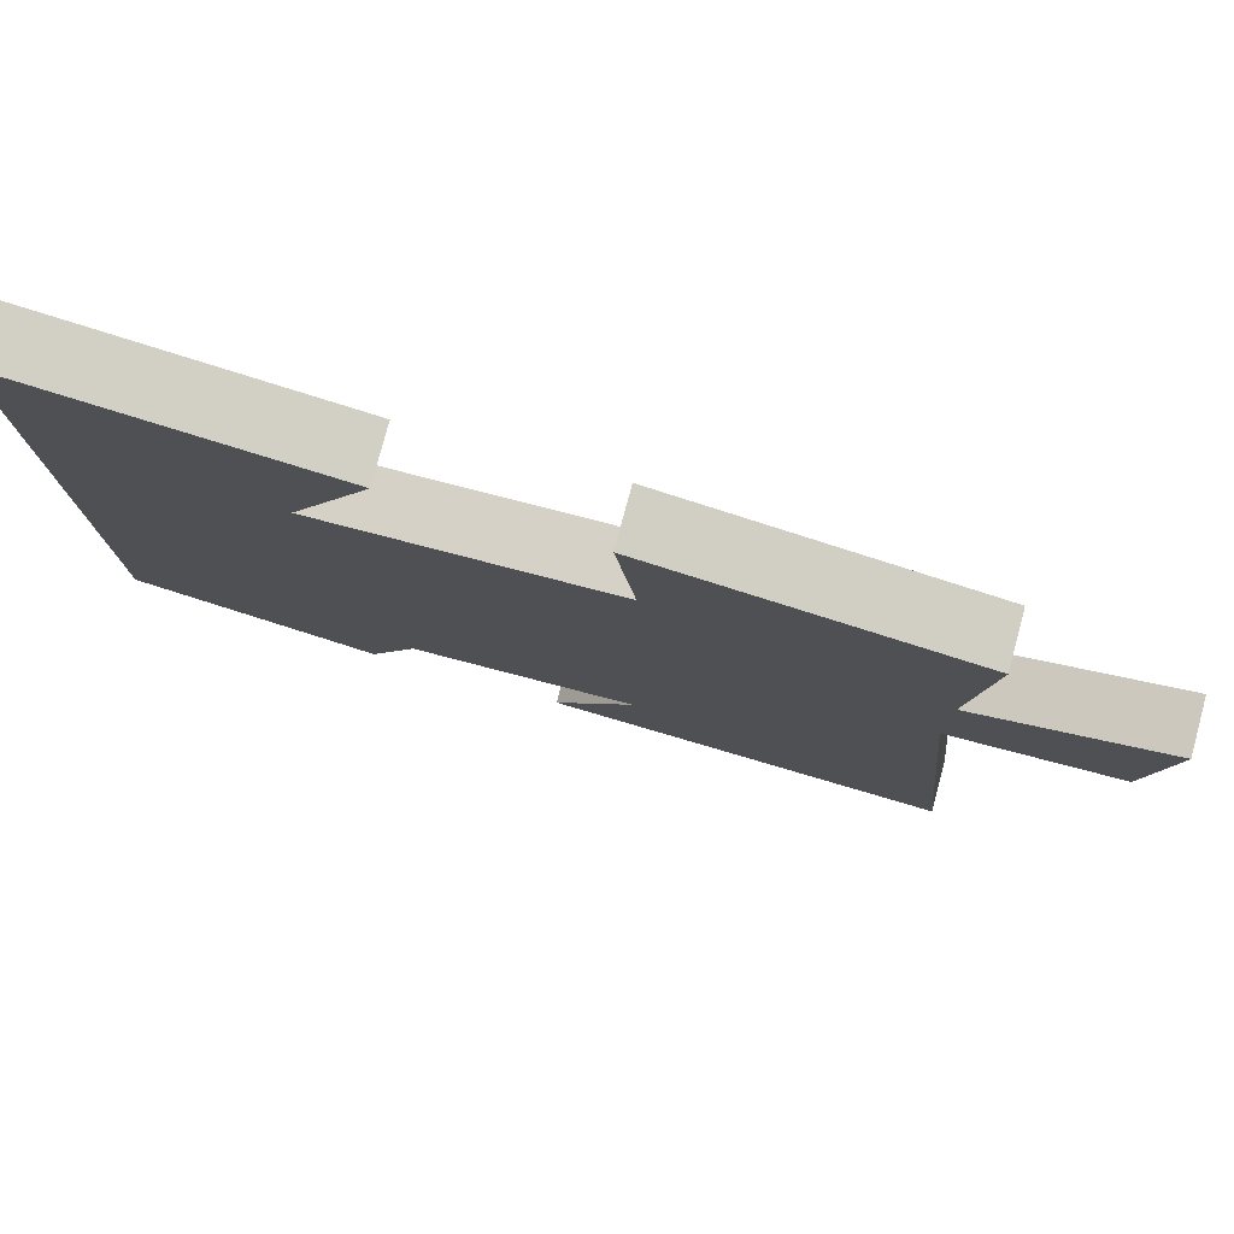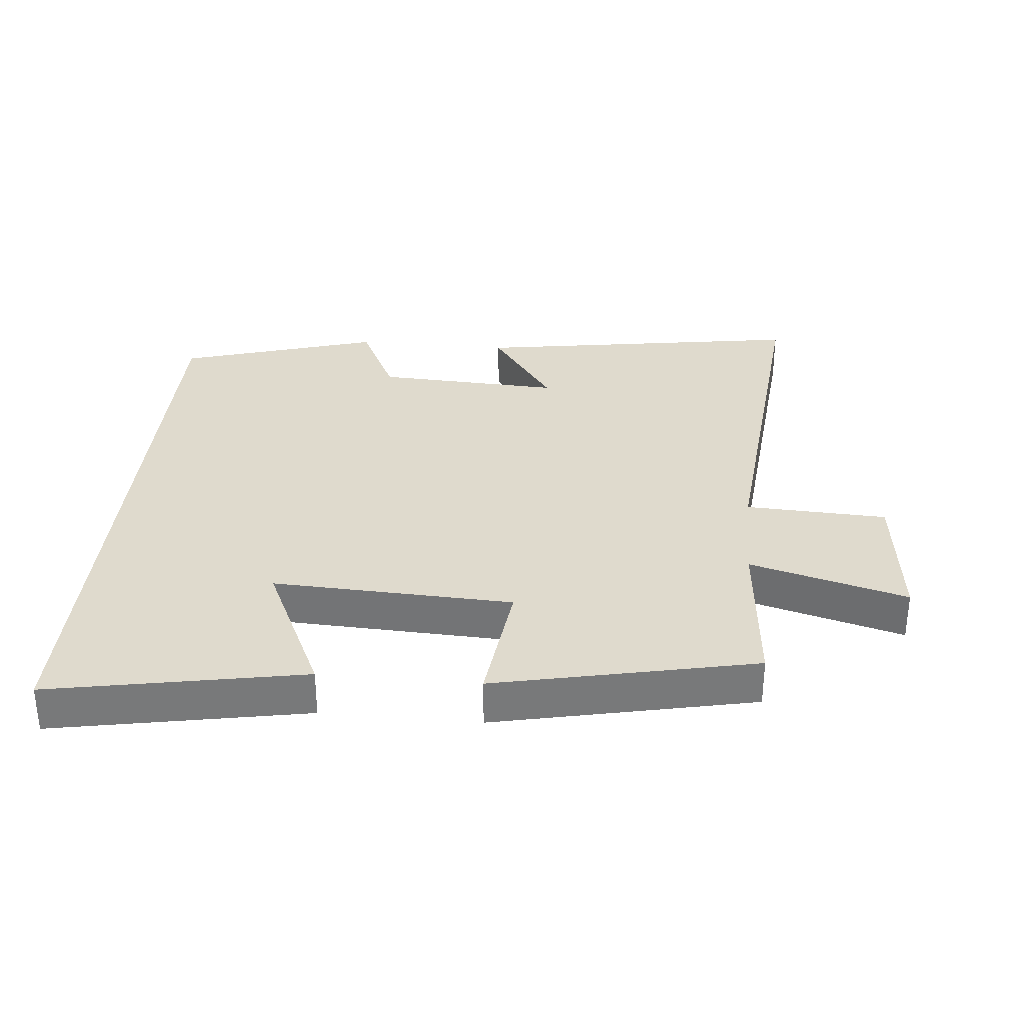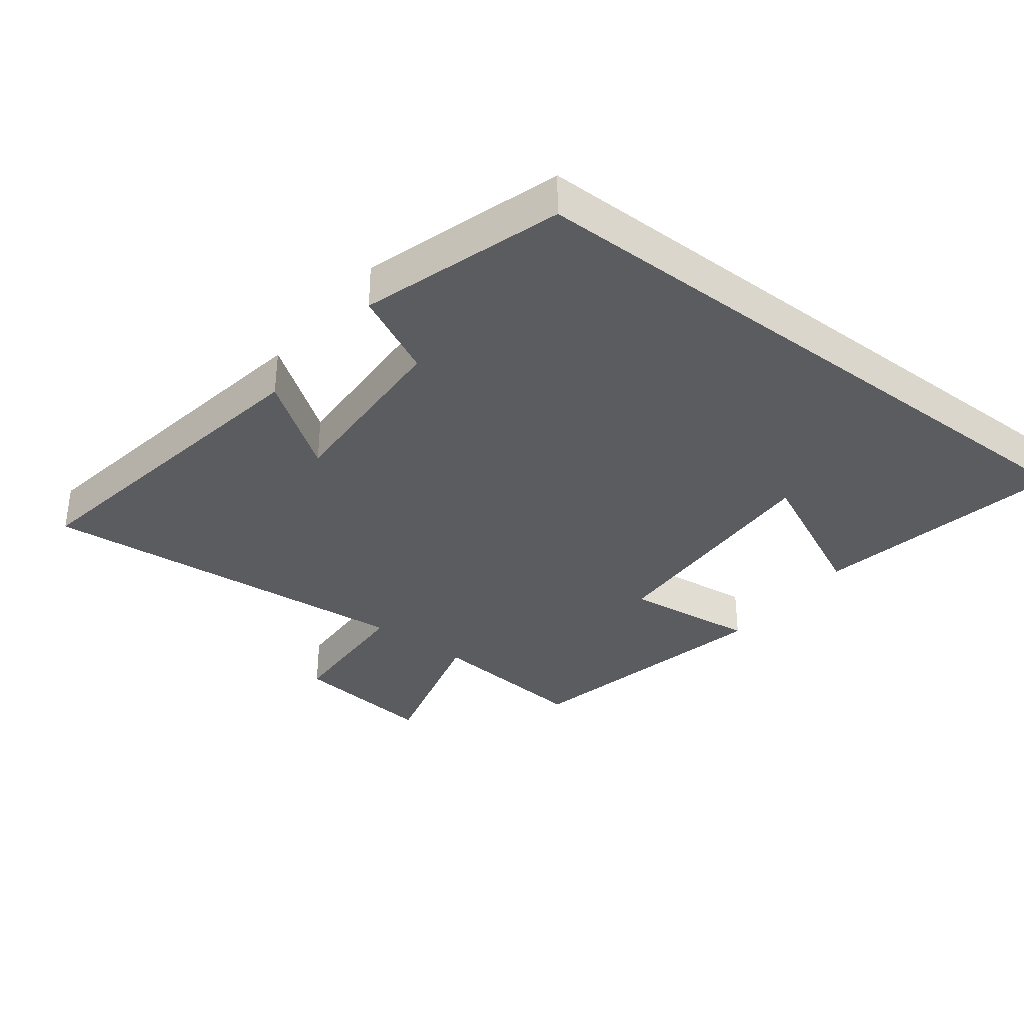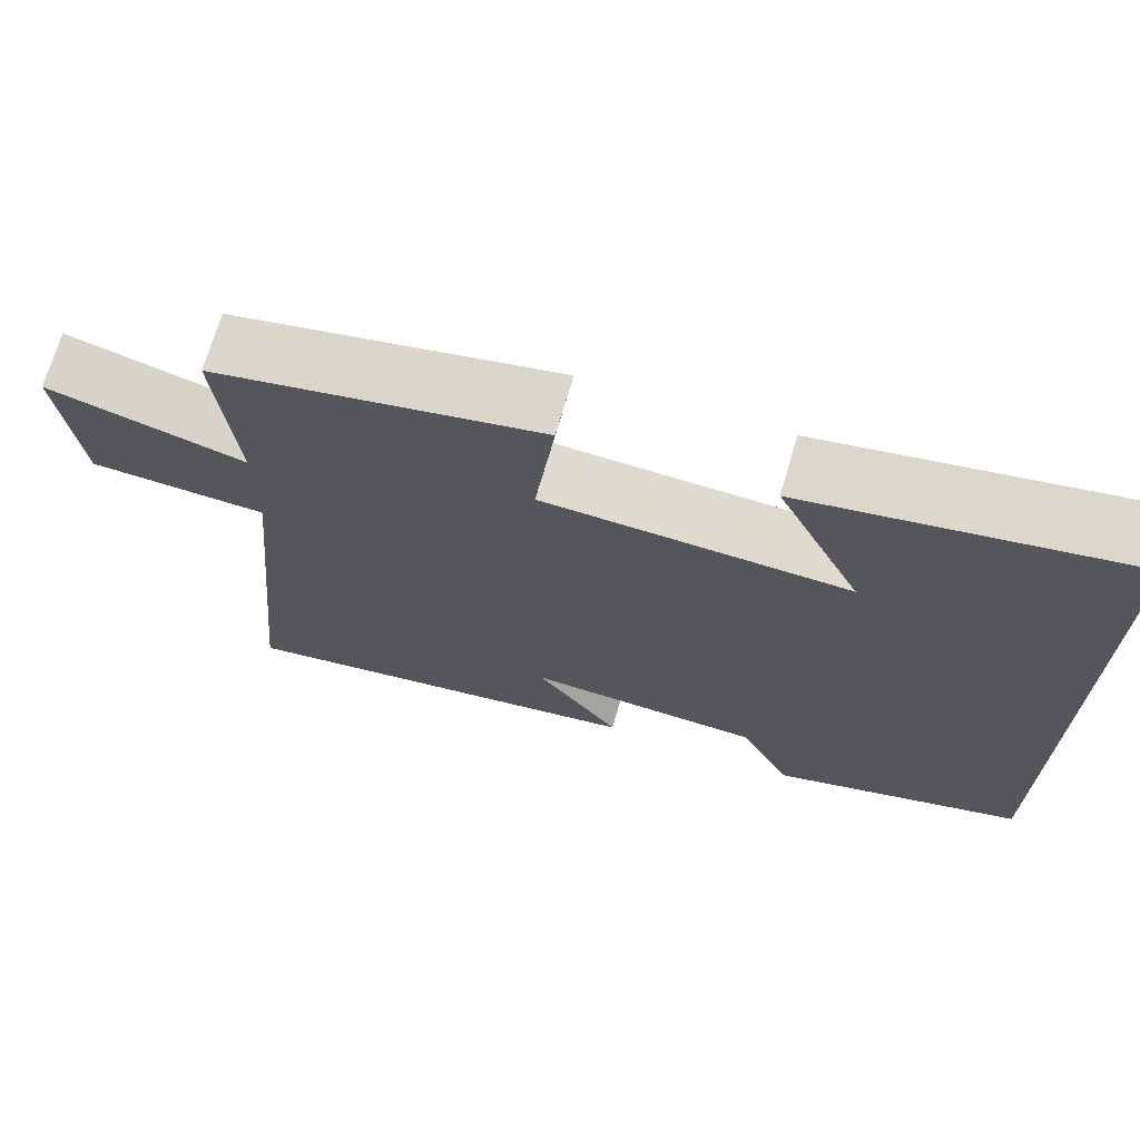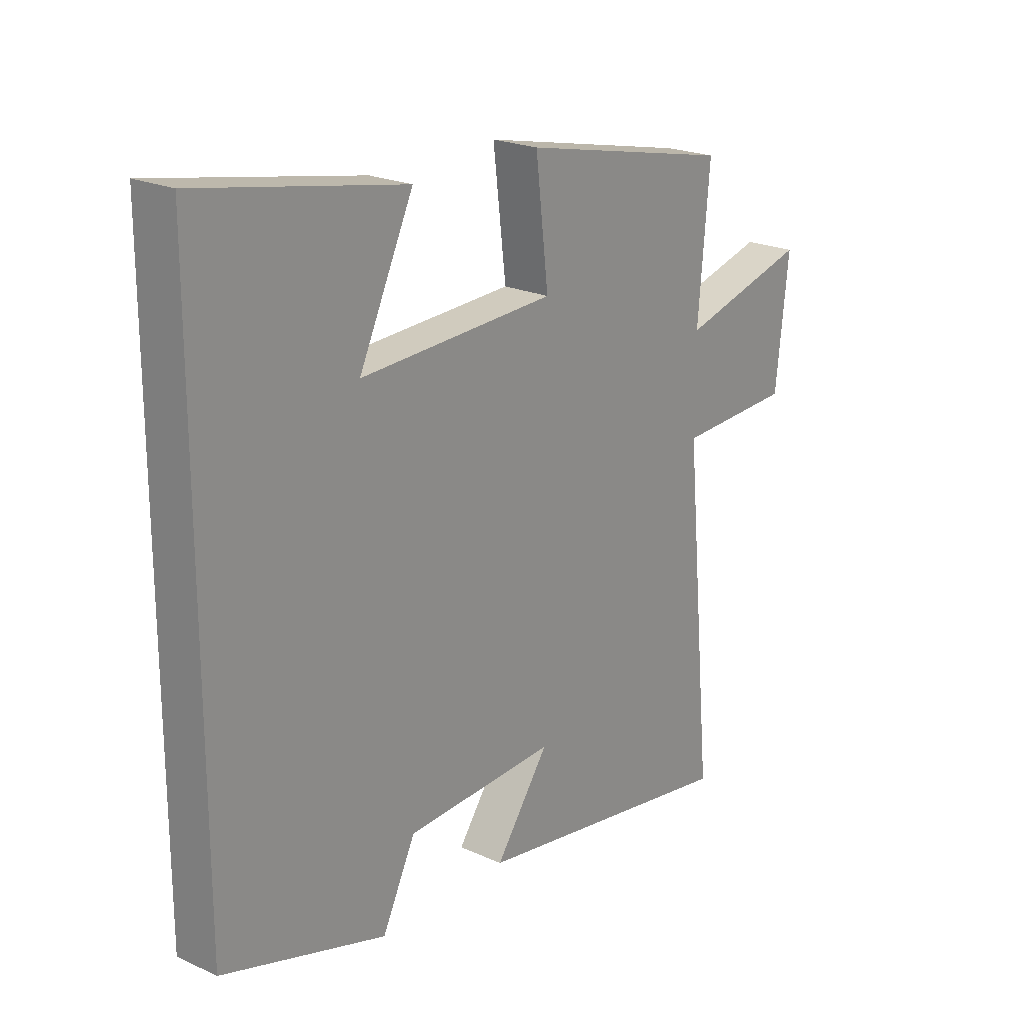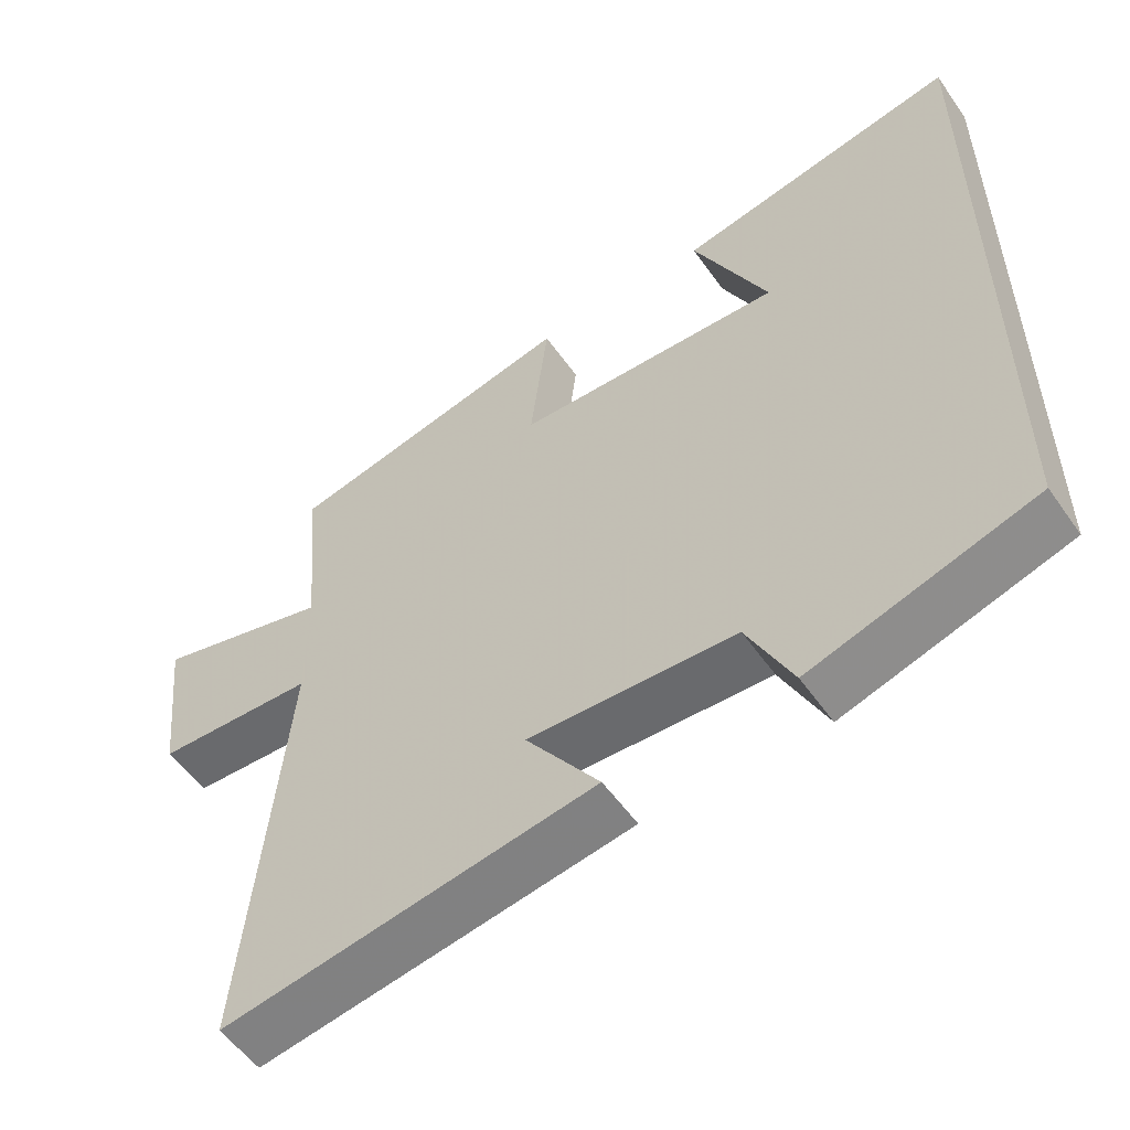
<metadata>
{"format":"obj","ext":"obj","renderer":"f3d","projection":"perspective","resolution":1024,"background":"white","views":[{"elev":79.0,"azim":15.0,"up":"+Z"},{"elev":32.7,"azim":5.3,"up":"+Y"},{"elev":-34.8,"azim":-127.8,"up":"+Y"},{"elev":70.4,"azim":-163.8,"up":"+Z"},{"elev":21.9,"azim":-51.5,"up":"+Z"},{"elev":-54.9,"azim":-145.5,"up":"+Z"}]}
</metadata>
<code>
v 0.554 0.07 -0.579
v 0.049 0.07 -0.5
v 0.149 0.07 -0.359
v -0.133 0.07 -0.373
v -0.195 0.07 -0.5
v -0.5 0.07 -0.408
v -0.5 0.07 0.572
v -0.114 0.07 0.5
v -0.216 0.07 0.283
v 0.15 0.07 0.299
v 0.126 0.07 0.5
v 0.522 0.07 0.415
v 0.5 0.07 0.165
v 0.74 0.07 0.231
v 0.716 0.07 0.011
v 0.5 0.07 0.001
v 0.554 0 -0.579
v 0.049 0 -0.5
v 0.149 0 -0.359
v -0.133 0 -0.373
v -0.195 0 -0.5
v -0.5 0 -0.408
v -0.5 0 0.572
v -0.114 0 0.5
v -0.216 0 0.283
v 0.15 0 0.299
v 0.126 0 0.5
v 0.522 0 0.415
v 0.5 0 0.165
v 0.74 0 0.231
v 0.716 0 0.011
v 0.5 0 0.001
f 13 14 15 16
f 10 11 12 13
f 9 10 13 16
f 7 8 9
f 6 7 9
f 5 6 9
f 4 5 9
f 3 4 9 16
f 1 2 3 16
f 32 31 30 29
f 29 28 27 26
f 32 29 26 25
f 25 24 23
f 25 23 22
f 25 22 21
f 25 21 20
f 32 25 20 19
f 32 19 18 17
f 1 17 18 2
f 2 18 19 3
f 3 19 20 4
f 4 20 21 5
f 5 21 22 6
f 6 22 23 7
f 7 23 24 8
f 8 24 25 9
f 9 25 26 10
f 10 26 27 11
f 11 27 28 12
f 12 28 29 13
f 13 29 30 14
f 14 30 31 15
f 15 31 32 16
f 16 32 17 1

</code>
